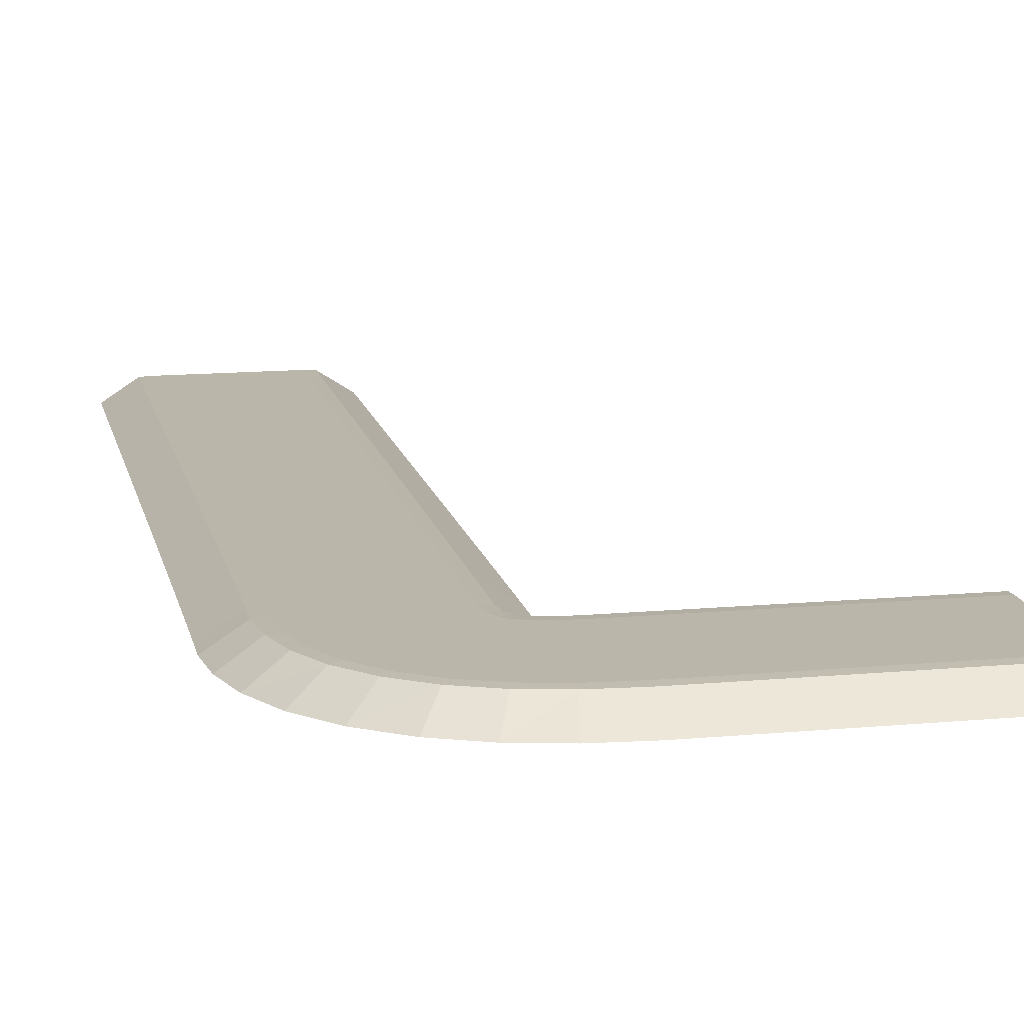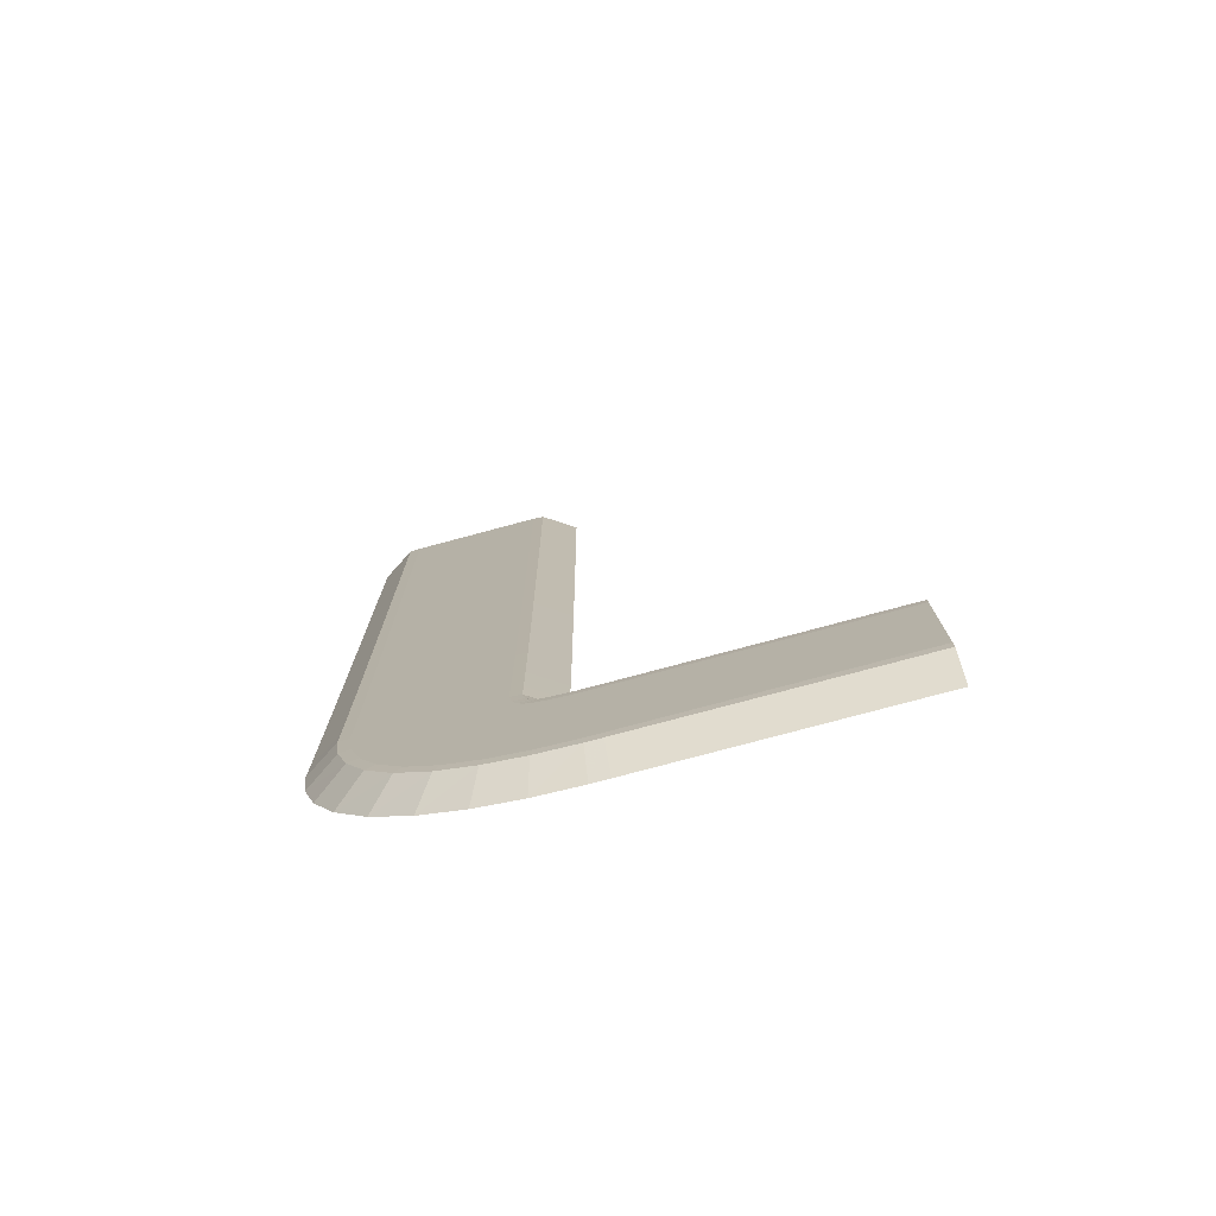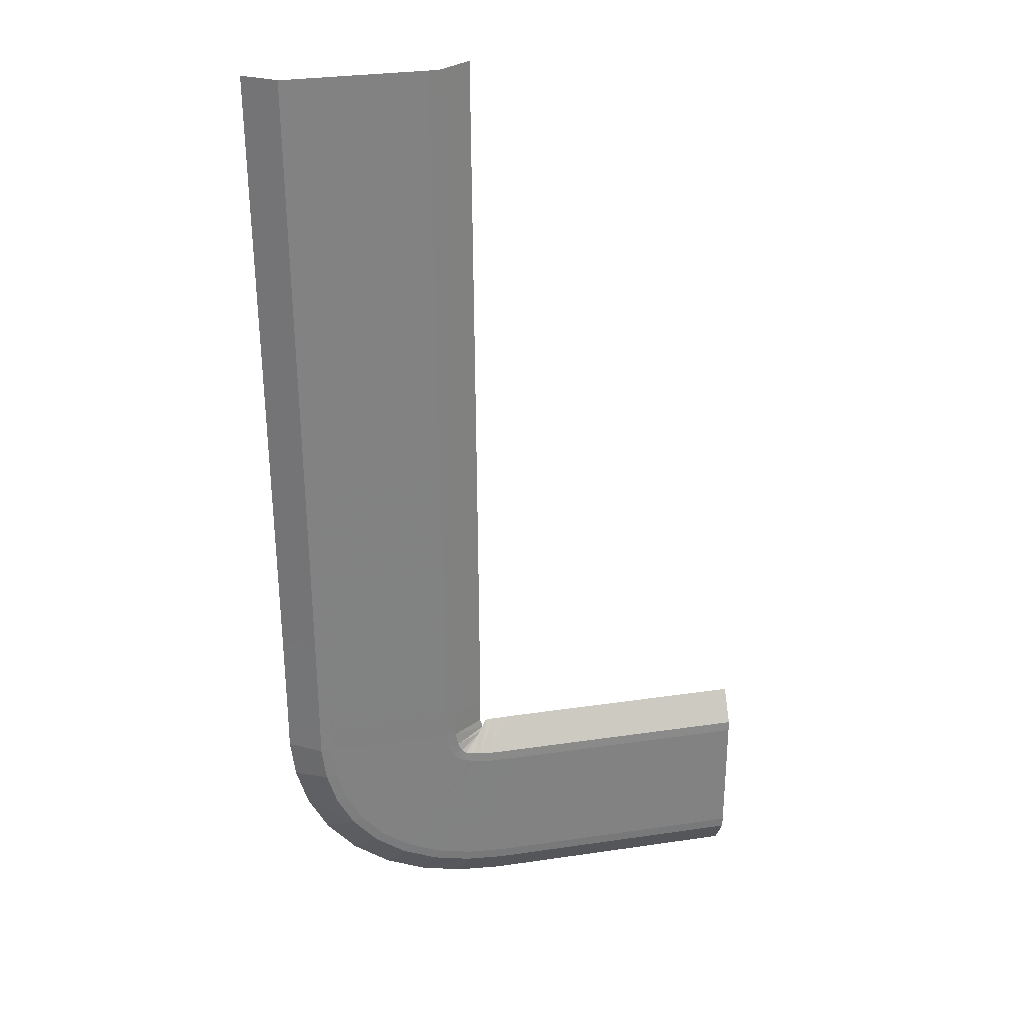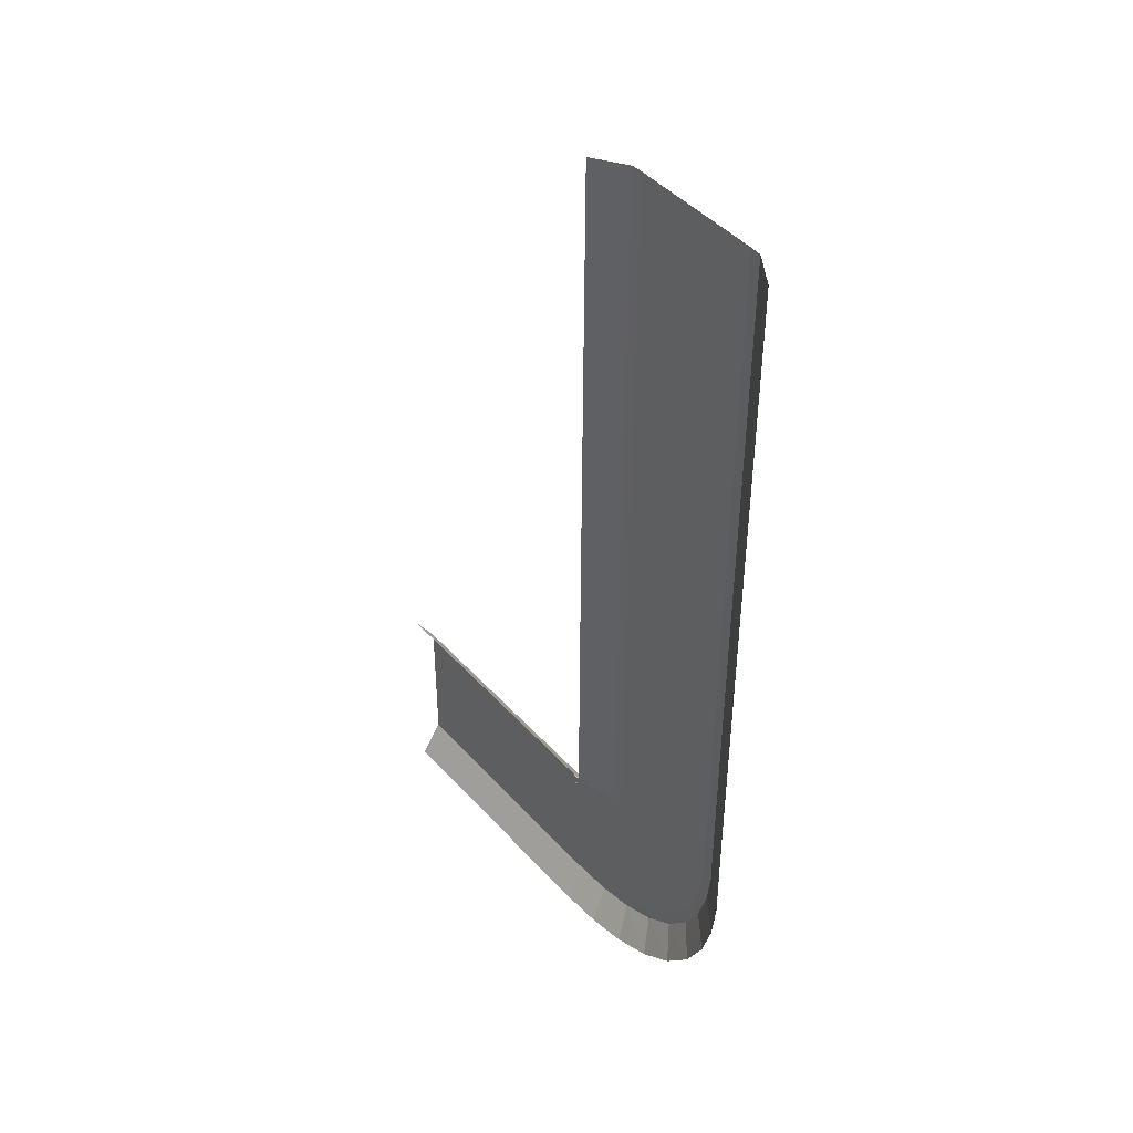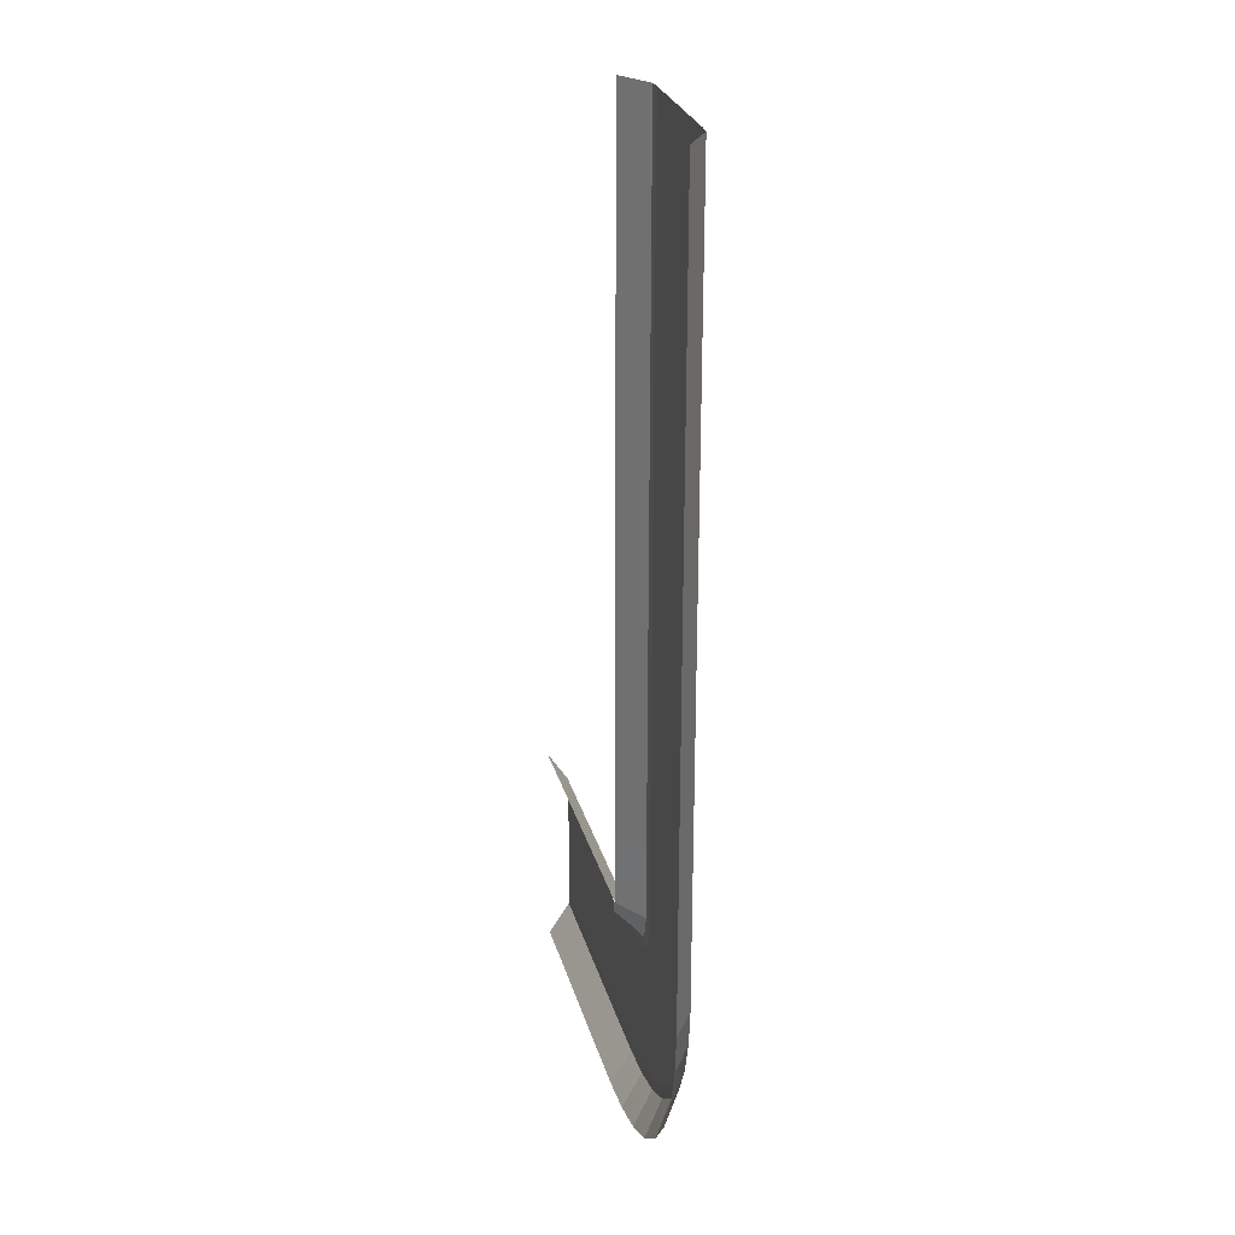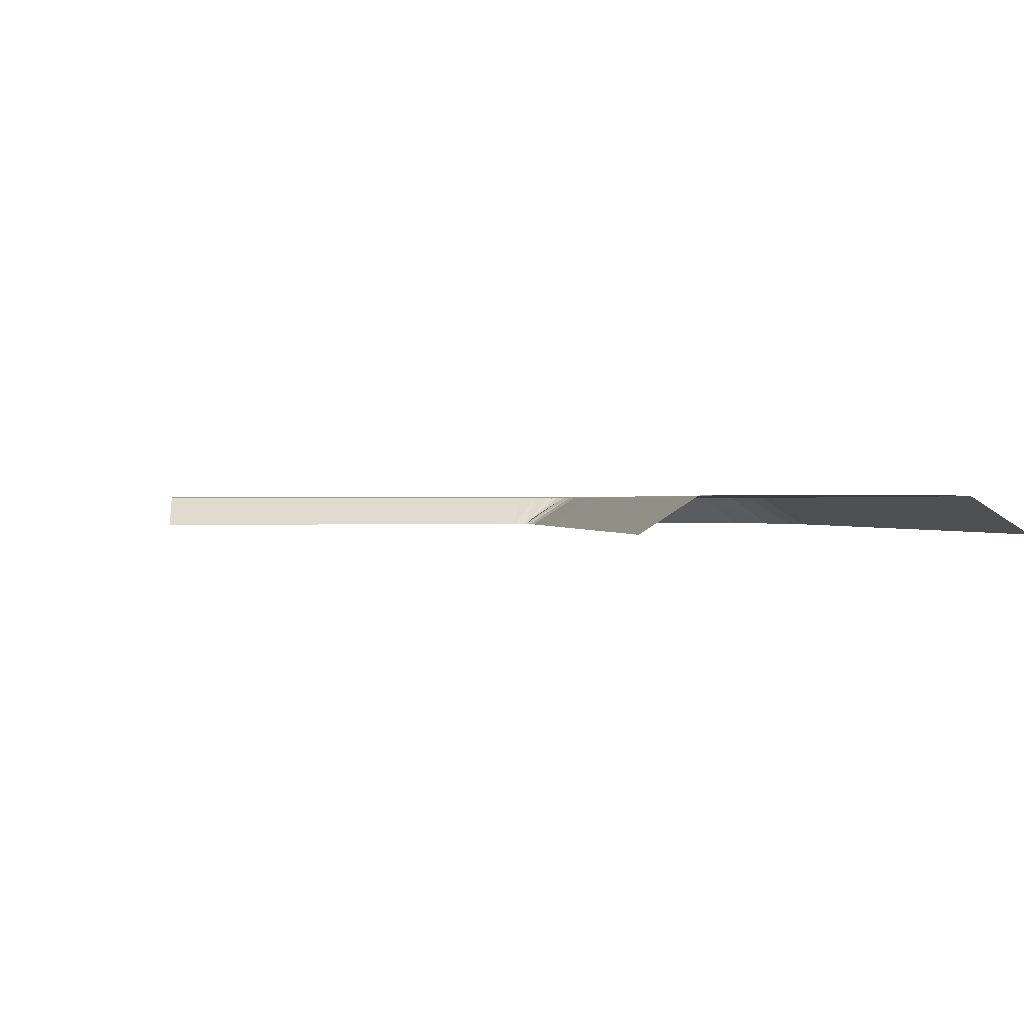
<metadata>
{"format":"obj","ext":"obj","renderer":"f3d","projection":"perspective","resolution":1024,"background":"white","views":[{"elev":13.9,"azim":168.4,"up":"+Y"},{"elev":-77.2,"azim":-165.0,"up":"+Z"},{"elev":29.7,"azim":167.8,"up":"+Z"},{"elev":44.0,"azim":51.6,"up":"+Z"},{"elev":25.8,"azim":76.1,"up":"+Z"},{"elev":0.2,"azim":-3.6,"up":"+Y"}]}
</metadata>
<code>
g RoadAsset77
v 154.7 0.15 135.4
v 154.7 0.15 123.4
v 159.9 0.15 135.4
v 159.9 0.15 123.4
v 164.5 0.15 135.4
v 164.5 0.15 123.4
v 168.5 0.15 135.4
v 168.5 0.15 123.4
v 171.8 0.15 135.4
v 171.8 0.15 123.4
v 174.6 0.15 135.4
v 174.6 0.15 123.4
v 176.8 0.15 135.4
v 176.8 0.15 123.4
v 178.3 0.15 135.4
v 178.3 0.15 123.4
v 179 0.15 135.4
v 179.7 0.15 123.4
v 180.9 0.1522 135.5
v 183.2 0.1522 123.7
v 182.2 0.1537 135.7
v 186.5 0.1537 124.5
v 183.2 0.1547 135.9
v 189.7 0.1547 125.8
v 183.8 0.155 136.1
v 192.4 0.155 127.8
v 184.3 0.1547 136.4
v 194.6 0.1547 130.3
v 184.8 0.1537 137
v 196.2 0.1537 133.1
v 185.2 0.1522 137.9
v 197.1 0.1522 136.2
v 185.5 0.15 139.4
v 197.5 0.15 139.4
v 185.5 0.1523 141.8
v 197.5 0.1523 141.7
v 185.5 0.1544 146
v 197.5 0.1544 145.9
v 185.5 0.1561 152
v 197.5 0.1561 151.9
v 185.6 0.1575 159.9
v 197.6 0.1575 159.8
v 185.6 0.1586 169.6
v 197.6 0.1586 169.6
v 185.7 0.1594 181.2
v 197.7 0.1594 181.1
v 185.8 0.1598 194.7
v 197.8 0.1598 194.6
v 185.9 0.16 209.9
v 197.9 0.16 209.9
v 154.7 -1.85 139.4
v 154.7 0.1 136.4
v 154.7 0.15 135.4
v 154.7 0.15 123.4
v 154.7 0.1 122.4
v 154.7 -1.85 119.4
v 159.9 -1.85 139.4
v 159.9 0.1 136.4
v 159.9 0.15 135.4
v 159.9 0.15 123.4
v 159.9 0.1 122.4
v 159.9 -1.85 119.4
v 164.5 -1.85 139.4
v 164.5 0.1 136.4
v 164.5 0.15 135.4
v 164.5 0.15 123.4
v 164.5 0.1 122.4
v 164.5 -1.85 119.4
v 168.5 -1.85 139.4
v 168.5 0.1 136.4
v 168.5 0.15 135.4
v 168.5 0.15 123.4
v 168.5 0.1 122.4
v 168.5 -1.85 119.4
v 171.8 -1.85 139.4
v 171.8 0.1 136.4
v 171.8 0.15 135.4
v 171.8 0.15 123.4
v 171.8 0.1 122.4
v 171.8 -1.85 119.4
v 174.6 -1.85 139.4
v 174.6 0.1 136.4
v 174.6 0.15 135.4
v 174.6 0.15 123.4
v 174.6 0.1 122.4
v 174.6 -1.85 119.4
v 176.8 -1.85 139.4
v 176.8 0.1 136.4
v 176.8 0.15 135.4
v 176.8 0.15 123.4
v 176.8 0.1 122.4
v 176.8 -1.85 119.4
v 178.3 -1.85 139.4
v 178.3 0.1 136.4
v 178.3 0.15 135.4
v 178.3 0.15 123.4
v 178.3 0.1 122.4
v 178.3 -1.85 119.4
v 178.7 -1.85 139.4
v 178.9 0.1 136.4
v 179 0.15 135.4
v 179.7 0.15 123.4
v 179.7 0.1 122.4
v 179.9 -1.85 119.4
v 180.1 -1.848 139.4
v 180.7 0.1022 136.5
v 180.9 0.1522 135.5
v 183.2 0.1522 123.7
v 183.4 0.1022 122.7
v 184 -1.848 119.8
v 180.8 -1.846 139.4
v 181.9 0.1037 136.6
v 182.2 0.1537 135.7
v 186.5 0.1537 124.5
v 186.9 0.1037 123.5
v 188 -1.846 120.7
v 181 -1.845 139.2
v 182.6 0.1047 136.7
v 183.2 0.1547 135.9
v 189.7 0.1547 125.8
v 190.2 0.1047 125
v 191.8 -1.845 122.4
v 180.9 -1.845 138.9
v 183.1 0.105 136.8
v 183.8 0.155 136.1
v 192.4 0.155 127.8
v 193.1 0.105 127.1
v 195.3 -1.845 125
v 180.9 -1.845 138.4
v 183.4 0.1047 136.9
v 184.3 0.1547 136.4
v 194.6 0.1547 130.3
v 195.5 0.1047 129.8
v 198.1 -1.845 128.2
v 181 -1.846 138.2
v 183.8 0.1037 137.3
v 184.8 0.1537 137
v 196.2 0.1537 133.1
v 197.1 0.1037 132.8
v 200 -1.846 131.9
v 181.3 -1.848 138.5
v 184.2 0.1022 138.1
v 185.2 0.1522 137.9
v 197.1 0.1522 136.2
v 198.1 0.1022 136.1
v 201.1 -1.848 135.6
v 181.5 -1.85 139.4
v 184.5 0.1 139.4
v 185.5 0.15 139.4
v 197.5 0.15 139.4
v 198.5 0.1 139.4
v 201.5 -1.85 139.4
v 181.5 -1.848 141.8
v 184.5 0.1023 141.8
v 185.5 0.1523 141.8
v 197.5 0.1523 141.7
v 198.5 0.1023 141.7
v 201.5 -1.848 141.7
v 181.5 -1.846 146
v 184.5 0.1044 146
v 185.5 0.1544 146
v 197.5 0.1544 145.9
v 198.5 0.1044 145.9
v 201.5 -1.846 145.9
v 181.5 -1.844 152
v 184.5 0.1061 152
v 185.5 0.1561 152
v 197.5 0.1561 151.9
v 198.5 0.1061 151.9
v 201.5 -1.844 151.9
v 181.6 -1.843 159.9
v 184.6 0.1075 159.9
v 185.6 0.1575 159.9
v 197.6 0.1575 159.8
v 198.6 0.1075 159.8
v 201.6 -1.843 159.8
v 181.6 -1.841 169.7
v 184.6 0.1086 169.6
v 185.6 0.1586 169.6
v 197.6 0.1586 169.6
v 198.6 0.1086 169.5
v 201.6 -1.841 169.5
v 181.7 -1.841 181.3
v 184.7 0.1094 181.2
v 185.7 0.1594 181.2
v 197.7 0.1594 181.1
v 198.7 0.1094 181.1
v 201.7 -1.841 181.1
v 181.8 -1.84 194.7
v 184.8 0.1098 194.7
v 185.8 0.1598 194.7
v 197.8 0.1598 194.6
v 198.8 0.1098 194.6
v 201.8 -1.84 194.5
v 181.9 -1.84 209.9
v 184.9 0.11 209.9
v 185.9 0.16 209.9
v 197.9 0.16 209.9
v 198.9 0.11 209.9
v 201.9 -1.84 209.9
g RoadAsset77_0
f 4 2 1
f 3 4 1
f 6 4 3
f 5 6 3
f 8 6 5
f 7 8 5
f 10 8 7
f 9 10 7
f 12 10 9
f 11 12 9
f 14 12 11
f 13 14 11
f 16 14 13
f 15 16 13
f 18 16 15
f 17 18 15
f 20 18 17
f 19 20 17
f 22 20 19
f 21 22 19
f 24 22 21
f 23 24 21
f 26 24 23
f 25 26 23
f 28 26 25
f 27 28 25
f 30 28 27
f 29 30 27
f 32 30 29
f 31 32 29
f 34 32 31
f 33 34 31
f 36 34 33
f 35 36 33
f 38 36 35
f 37 38 35
f 40 38 37
f 39 40 37
f 42 40 39
f 41 42 39
f 44 42 41
f 43 44 41
f 46 44 43
f 45 46 43
f 48 46 45
f 47 48 45
f 50 48 47
f 49 50 47
g RoadAsset77_1
f 58 52 51
f 57 58 51
f 59 53 52
f 58 59 52
f 61 55 54
f 60 61 54
f 62 56 55
f 61 62 55
f 64 58 57
f 63 64 57
f 65 59 58
f 64 65 58
f 67 61 60
f 66 67 60
f 68 62 61
f 67 68 61
f 70 64 63
f 69 70 63
f 71 65 64
f 70 71 64
f 73 67 66
f 72 73 66
f 74 68 67
f 73 74 67
f 76 70 69
f 75 76 69
f 77 71 70
f 76 77 70
f 79 73 72
f 78 79 72
f 80 74 73
f 79 80 73
f 82 76 75
f 81 82 75
f 83 77 76
f 82 83 76
f 85 79 78
f 84 85 78
f 86 80 79
f 85 86 79
f 88 82 81
f 87 88 81
f 89 83 82
f 88 89 82
f 91 85 84
f 90 91 84
f 92 86 85
f 91 92 85
f 94 88 87
f 93 94 87
f 95 89 88
f 94 95 88
f 97 91 90
f 96 97 90
f 98 92 91
f 97 98 91
f 100 94 93
f 99 100 93
f 101 95 94
f 100 101 94
f 103 97 96
f 102 103 96
f 104 98 97
f 103 104 97
f 106 100 99
f 105 106 99
f 107 101 100
f 106 107 100
f 109 103 102
f 108 109 102
f 110 104 103
f 109 110 103
f 112 106 105
f 111 112 105
f 113 107 106
f 112 113 106
f 115 109 108
f 114 115 108
f 116 110 109
f 115 116 109
f 118 112 111
f 117 118 111
f 119 113 112
f 118 119 112
f 121 115 114
f 120 121 114
f 122 116 115
f 121 122 115
f 124 118 117
f 123 124 117
f 125 119 118
f 124 125 118
f 127 121 120
f 126 127 120
f 128 122 121
f 127 128 121
f 130 124 123
f 129 130 123
f 131 125 124
f 130 131 124
f 133 127 126
f 132 133 126
f 134 128 127
f 133 134 127
f 136 130 129
f 135 136 129
f 137 131 130
f 136 137 130
f 139 133 132
f 138 139 132
f 140 134 133
f 139 140 133
f 142 136 135
f 141 142 135
f 143 137 136
f 142 143 136
f 145 139 138
f 144 145 138
f 146 140 139
f 145 146 139
f 148 142 141
f 147 148 141
f 149 143 142
f 148 149 142
f 151 145 144
f 150 151 144
f 152 146 145
f 151 152 145
f 154 148 147
f 153 154 147
f 155 149 148
f 154 155 148
f 157 151 150
f 156 157 150
f 158 152 151
f 157 158 151
f 160 154 153
f 159 160 153
f 161 155 154
f 160 161 154
f 163 157 156
f 162 163 156
f 164 158 157
f 163 164 157
f 166 160 159
f 165 166 159
f 167 161 160
f 166 167 160
f 169 163 162
f 168 169 162
f 170 164 163
f 169 170 163
f 172 166 165
f 171 172 165
f 173 167 166
f 172 173 166
f 175 169 168
f 174 175 168
f 176 170 169
f 175 176 169
f 178 172 171
f 177 178 171
f 179 173 172
f 178 179 172
f 181 175 174
f 180 181 174
f 182 176 175
f 181 182 175
f 184 178 177
f 183 184 177
f 185 179 178
f 184 185 178
f 187 181 180
f 186 187 180
f 188 182 181
f 187 188 181
f 190 184 183
f 189 190 183
f 191 185 184
f 190 191 184
f 193 187 186
f 192 193 186
f 194 188 187
f 193 194 187
f 196 190 189
f 195 196 189
f 197 191 190
f 196 197 190
f 199 193 192
f 198 199 192
f 200 194 193
f 199 200 193

</code>
